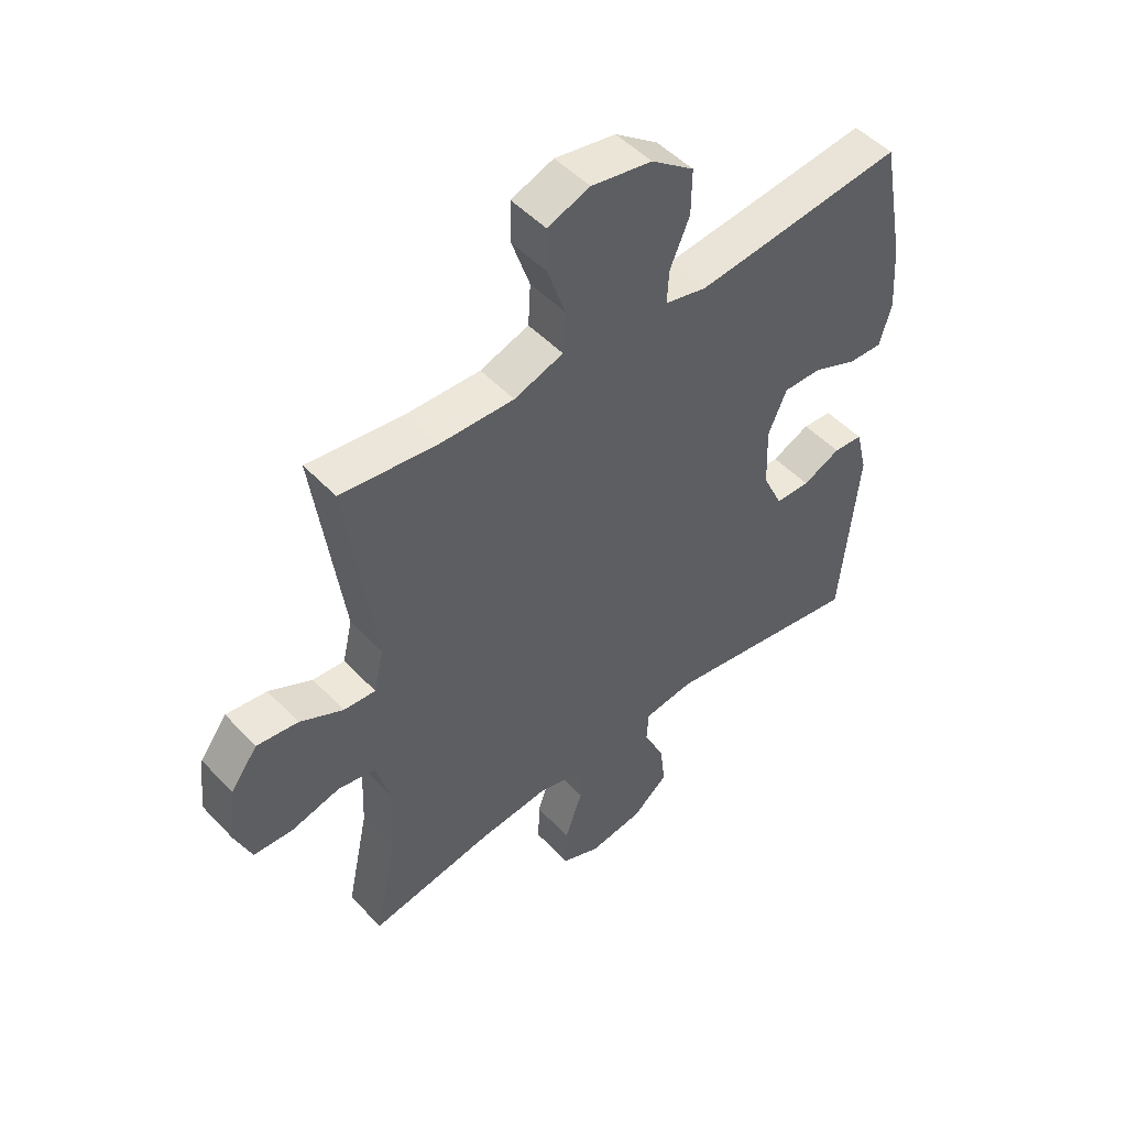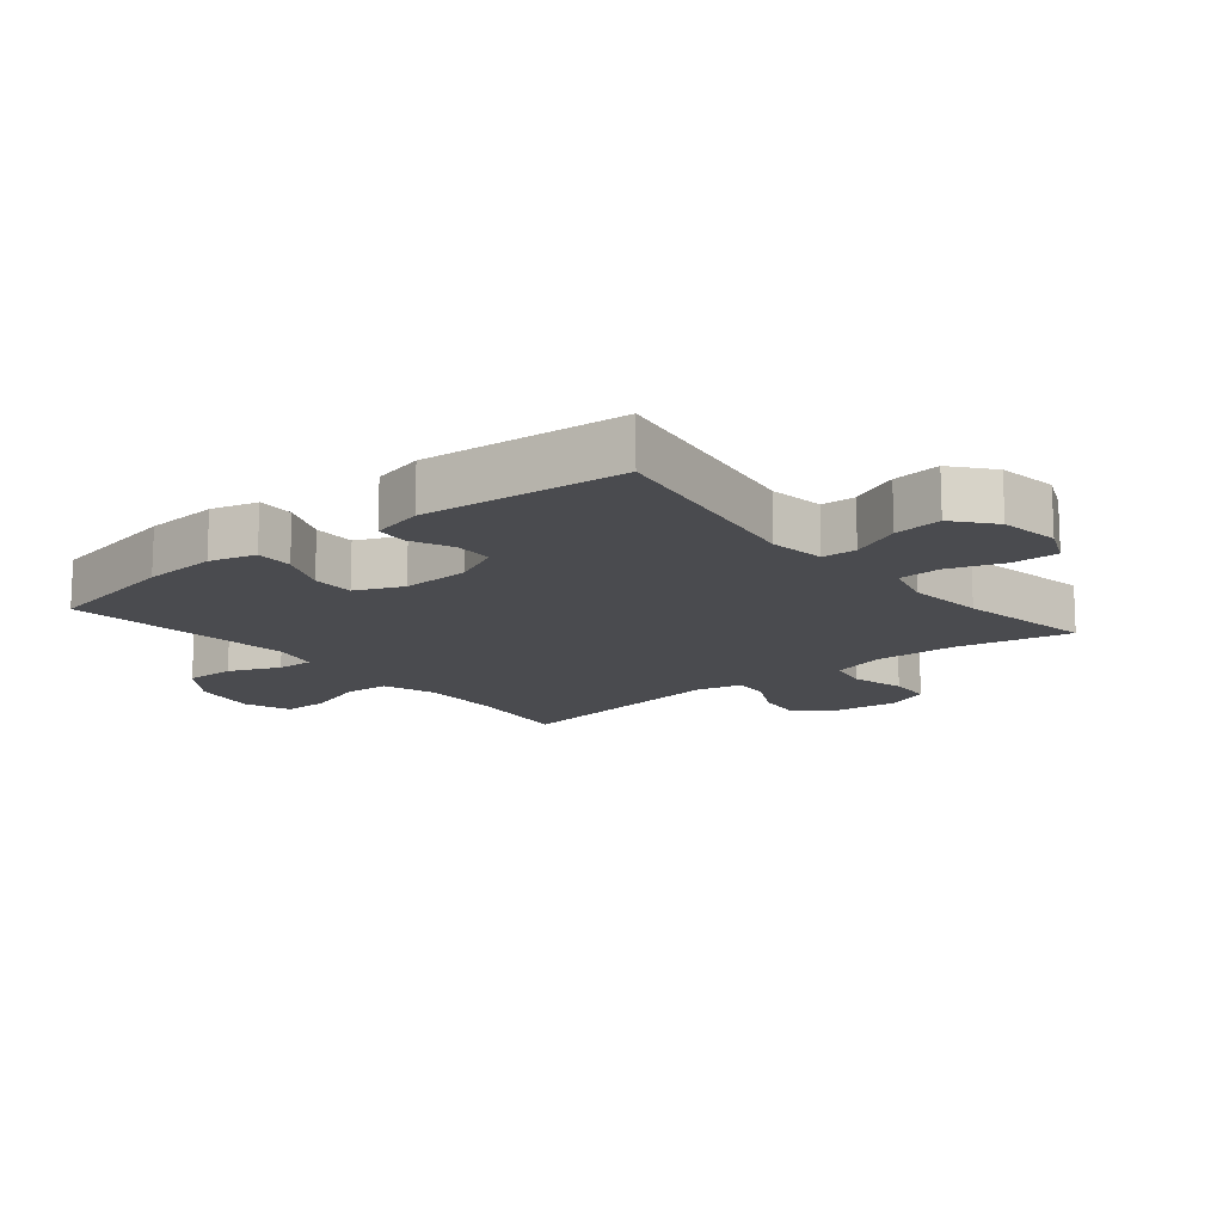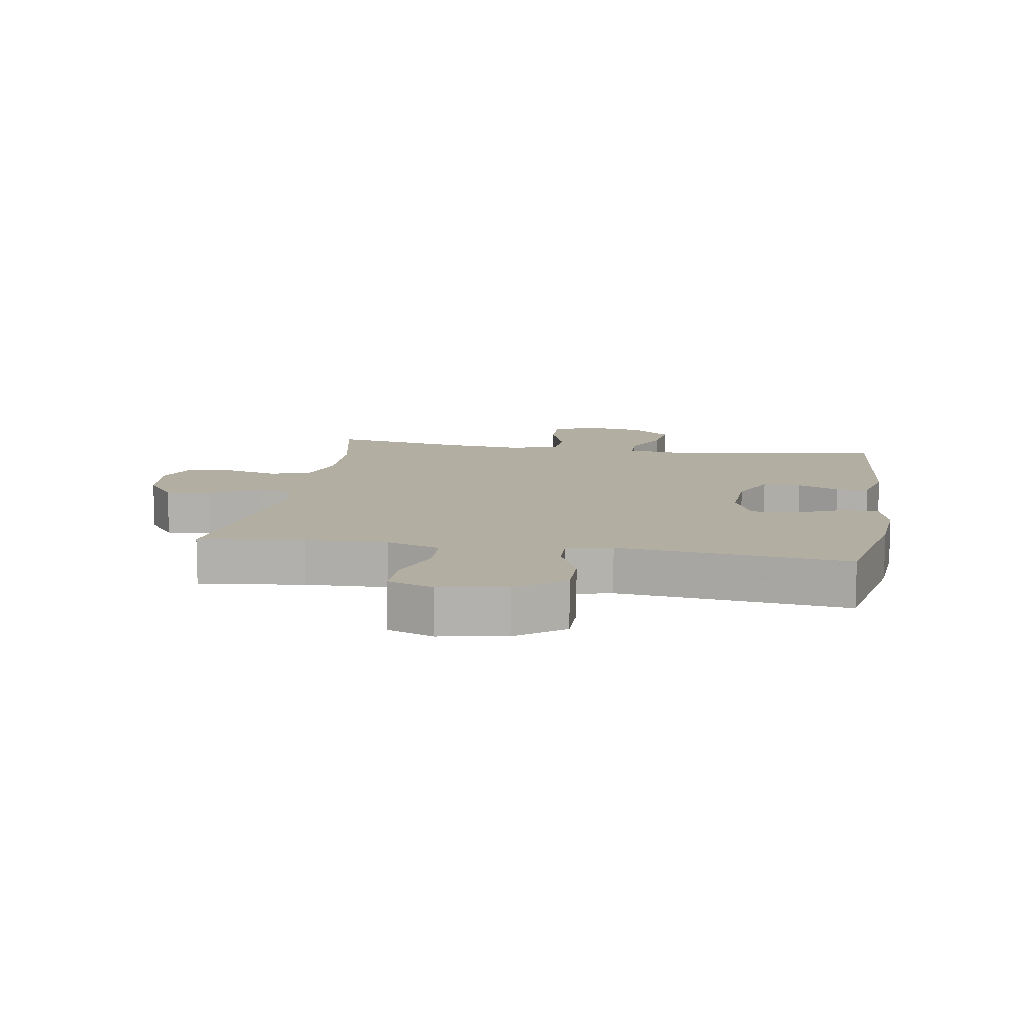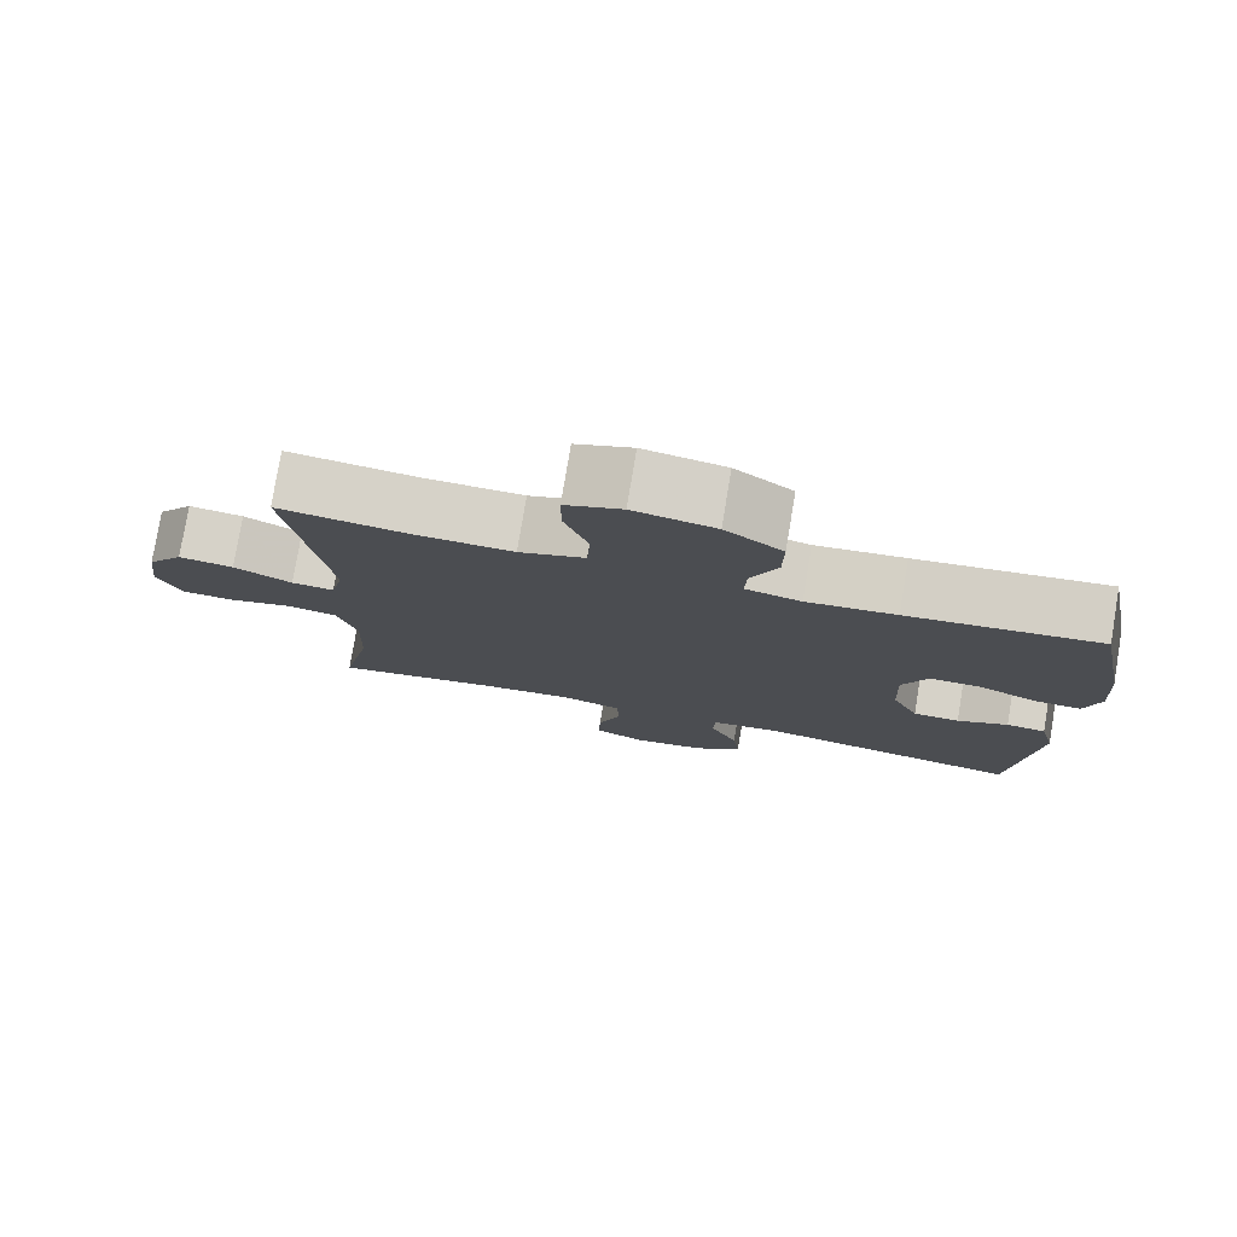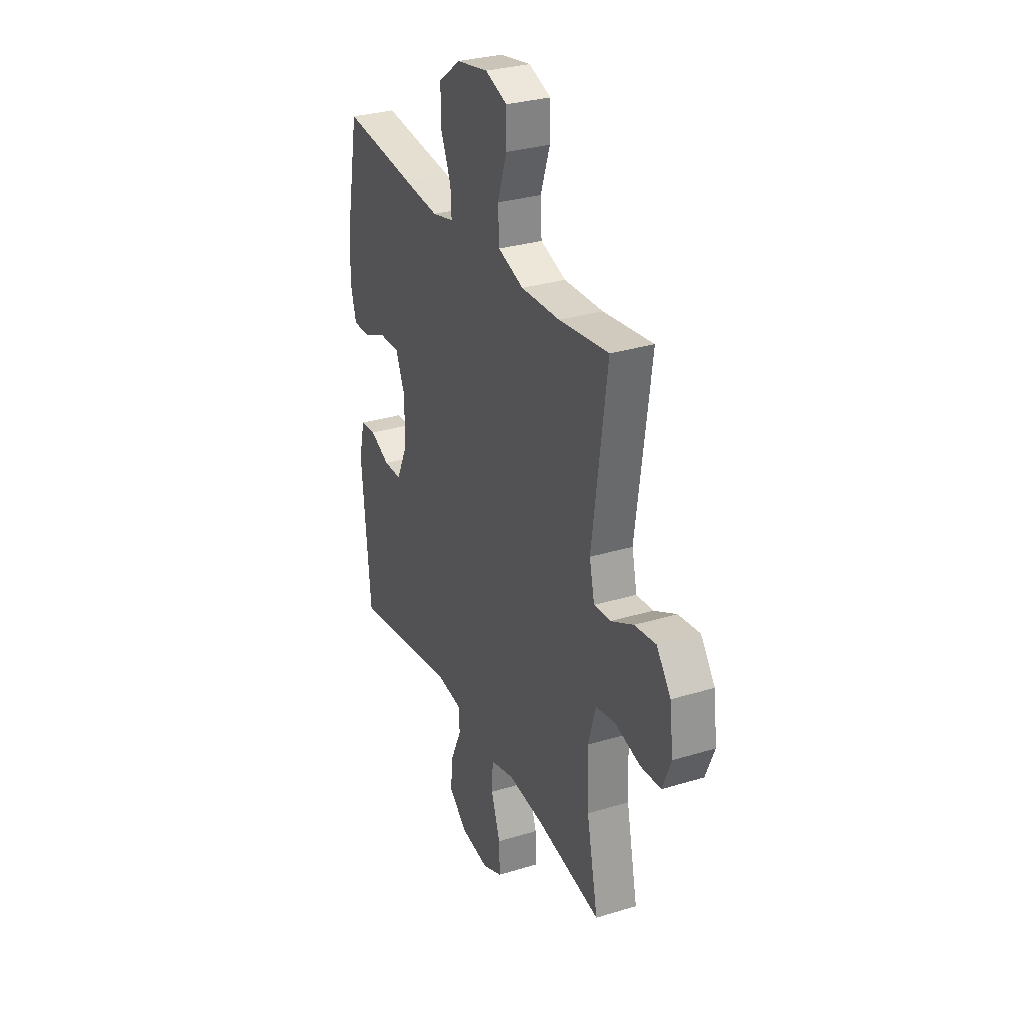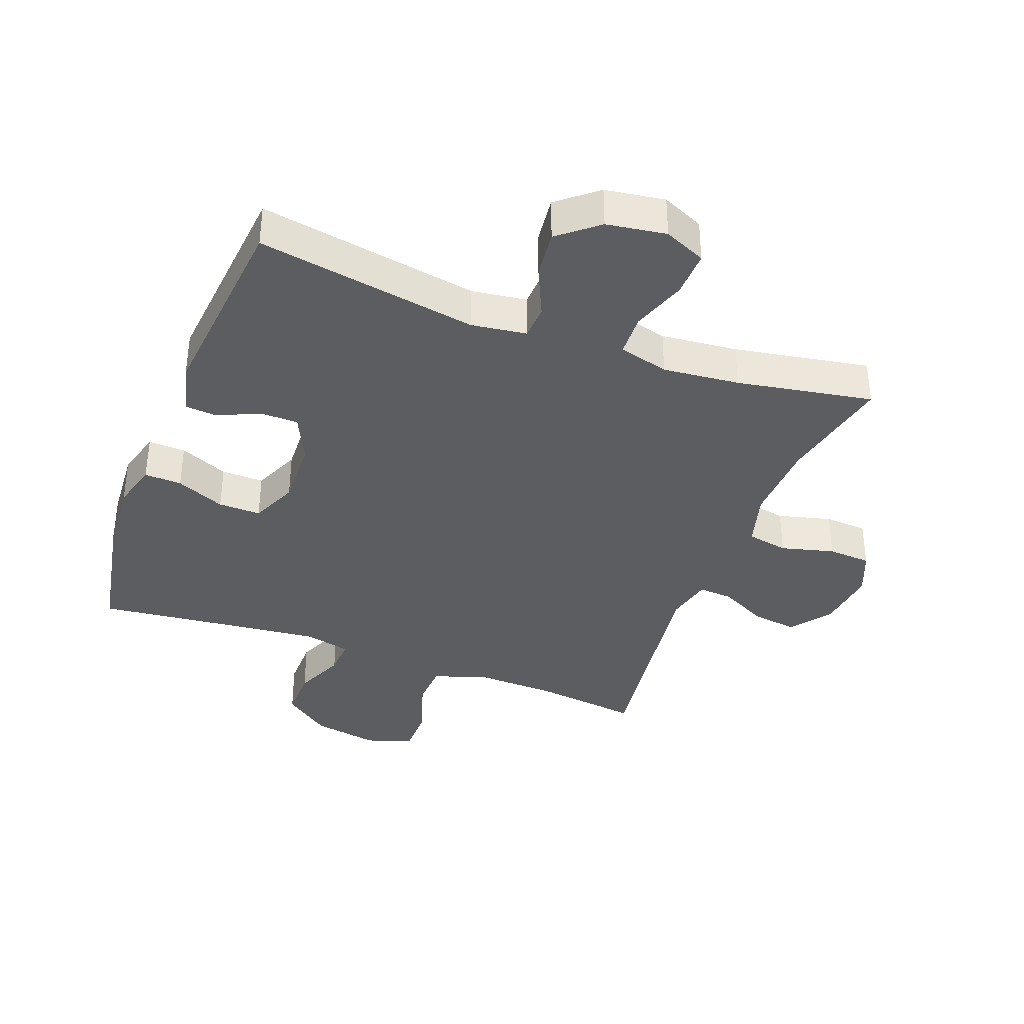
<metadata>
{"format":"obj","ext":"obj","renderer":"f3d","projection":"perspective","resolution":1024,"background":"white","views":[{"elev":49.6,"azim":-41.2,"up":"+Z"},{"elev":-14.3,"azim":129.4,"up":"+Y"},{"elev":10.8,"azim":9.4,"up":"+Y"},{"elev":78.1,"azim":9.5,"up":"+Z"},{"elev":30.2,"azim":-113.9,"up":"+Z"},{"elev":-37.1,"azim":159.3,"up":"+Y"}]}
</metadata>
<code>
v -0.5 0.07 0.5
v -0.335 0.07 0.479
v -0.206 0.07 0.475
v -0.121 0.07 0.504
v -0.117 0.07 0.577
v -0.148 0.07 0.668
v -0.148 0.07 0.741
v -0.075 0.07 0.768
v 0.03 0.07 0.749
v 0.104 0.07 0.694
v 0.103 0.07 0.615
v 0.069 0.07 0.535
v 0.066 0.07 0.477
v 0.138 0.07 0.46
v 0.253 0.07 0.472
v 0.5 0.07 0.5
v 0.541 0.07 0.285
v 0.549 0.07 0.169
v 0.529 0.07 0.096
v 0.47 0.07 0.098
v 0.393 0.07 0.131
v 0.326 0.07 0.132
v 0.294 0.07 0.058
v 0.298 0.07 -0.049
v 0.333 0.07 -0.124
v 0.393 0.07 -0.125
v 0.459 0.07 -0.095
v 0.51 0.07 -0.099
v 0.53 0.07 -0.181
v 0.5 0.07 -0.5
v 0.152 0.07 -0.441
v 0.065 0.07 -0.453
v 0.062 0.07 -0.507
v 0.098 0.07 -0.586
v 0.107 0.07 -0.662
v 0.045 0.07 -0.713
v -0.049 0.07 -0.727
v -0.115 0.07 -0.698
v -0.113 0.07 -0.625
v -0.083 0.07 -0.538
v -0.086 0.07 -0.471
v -0.165 0.07 -0.45
v -0.286 0.07 -0.462
v -0.5 0.07 -0.5
v -0.462 0.07 -0.319
v -0.457 0.07 -0.19
v -0.482 0.07 -0.103
v -0.547 0.07 -0.091
v -0.631 0.07 -0.113
v -0.699 0.07 -0.109
v -0.728 0.07 -0.038
v -0.716 0.07 0.059
v -0.669 0.07 0.122
v -0.598 0.07 0.113
v -0.523 0.07 0.075
v -0.468 0.07 0.071
v -0.451 0.07 0.145
v -0.5 0 0.5
v -0.335 0 0.479
v -0.206 0 0.475
v -0.121 0 0.504
v -0.117 0 0.577
v -0.148 0 0.668
v -0.148 0 0.741
v -0.075 0 0.768
v 0.03 0 0.749
v 0.104 0 0.694
v 0.103 0 0.615
v 0.069 0 0.535
v 0.066 0 0.477
v 0.138 0 0.46
v 0.253 0 0.472
v 0.5 0 0.5
v 0.541 0 0.285
v 0.549 0 0.169
v 0.529 0 0.096
v 0.47 0 0.098
v 0.393 0 0.131
v 0.326 0 0.132
v 0.294 0 0.058
v 0.298 0 -0.049
v 0.333 0 -0.124
v 0.393 0 -0.125
v 0.459 0 -0.095
v 0.51 0 -0.099
v 0.53 0 -0.181
v 0.5 0 -0.5
v 0.152 0 -0.441
v 0.065 0 -0.453
v 0.062 0 -0.507
v 0.098 0 -0.586
v 0.107 0 -0.662
v 0.045 0 -0.713
v -0.049 0 -0.727
v -0.115 0 -0.698
v -0.113 0 -0.625
v -0.083 0 -0.538
v -0.086 0 -0.471
v -0.165 0 -0.45
v -0.286 0 -0.462
v -0.5 0 -0.5
v -0.462 0 -0.319
v -0.457 0 -0.19
v -0.482 0 -0.103
v -0.547 0 -0.091
v -0.631 0 -0.113
v -0.699 0 -0.109
v -0.728 0 -0.038
v -0.716 0 0.059
v -0.669 0 0.122
v -0.598 0 0.113
v -0.523 0 0.075
v -0.468 0 0.071
v -0.451 0 0.145
f 53 54 55
f 52 53 55
f 51 52 55
f 50 51 55
f 49 50 55
f 48 49 55
f 47 48 55 56
f 46 47 56 57
f 43 44 45
f 42 43 45 46
f 41 42 46 57
f 38 39 40
f 37 38 40
f 36 37 40
f 35 36 40
f 34 35 40
f 33 34 40
f 32 33 40 41
f 57 1 2
f 41 57 2
f 32 41 2
f 31 32 2
f 29 30 31
f 28 29 31
f 27 28 31
f 26 27 31
f 19 20 21
f 18 19 21
f 17 18 21
f 16 17 21
f 15 16 21
f 14 15 21 22
f 13 14 22 23
f 10 11 12
f 9 10 12
f 8 9 12
f 7 8 12
f 6 7 12
f 5 6 12
f 4 5 12 13
f 13 23 24
f 4 13 24
f 3 4 24
f 25 26 31
f 24 25 31
f 3 24 31
f 2 3 31
f 112 111 110
f 112 110 109
f 112 109 108
f 112 108 107
f 112 107 106
f 112 106 105
f 113 112 105 104
f 114 113 104 103
f 102 101 100
f 103 102 100 99
f 114 103 99 98
f 97 96 95
f 97 95 94
f 97 94 93
f 97 93 92
f 97 92 91
f 97 91 90
f 98 97 90 89
f 59 58 114
f 59 114 98
f 59 98 89
f 59 89 88
f 88 87 86
f 88 86 85
f 88 85 84
f 88 84 83
f 78 77 76
f 78 76 75
f 78 75 74
f 78 74 73
f 78 73 72
f 79 78 72 71
f 80 79 71 70
f 69 68 67
f 69 67 66
f 69 66 65
f 69 65 64
f 69 64 63
f 69 63 62
f 70 69 62 61
f 81 80 70
f 81 70 61
f 81 61 60
f 88 83 82
f 88 82 81
f 88 81 60
f 88 60 59
f 1 58 59 2
f 2 59 60 3
f 3 60 61 4
f 4 61 62 5
f 5 62 63 6
f 6 63 64 7
f 7 64 65 8
f 8 65 66 9
f 9 66 67 10
f 10 67 68 11
f 11 68 69 12
f 12 69 70 13
f 13 70 71 14
f 14 71 72 15
f 15 72 73 16
f 16 73 74 17
f 17 74 75 18
f 18 75 76 19
f 19 76 77 20
f 20 77 78 21
f 21 78 79 22
f 22 79 80 23
f 23 80 81 24
f 24 81 82 25
f 25 82 83 26
f 26 83 84 27
f 27 84 85 28
f 28 85 86 29
f 29 86 87 30
f 30 87 88 31
f 31 88 89 32
f 32 89 90 33
f 33 90 91 34
f 34 91 92 35
f 35 92 93 36
f 36 93 94 37
f 37 94 95 38
f 38 95 96 39
f 39 96 97 40
f 40 97 98 41
f 41 98 99 42
f 42 99 100 43
f 43 100 101 44
f 44 101 102 45
f 45 102 103 46
f 46 103 104 47
f 47 104 105 48
f 48 105 106 49
f 49 106 107 50
f 50 107 108 51
f 51 108 109 52
f 52 109 110 53
f 53 110 111 54
f 54 111 112 55
f 55 112 113 56
f 56 113 114 57
f 57 114 58 1

</code>
